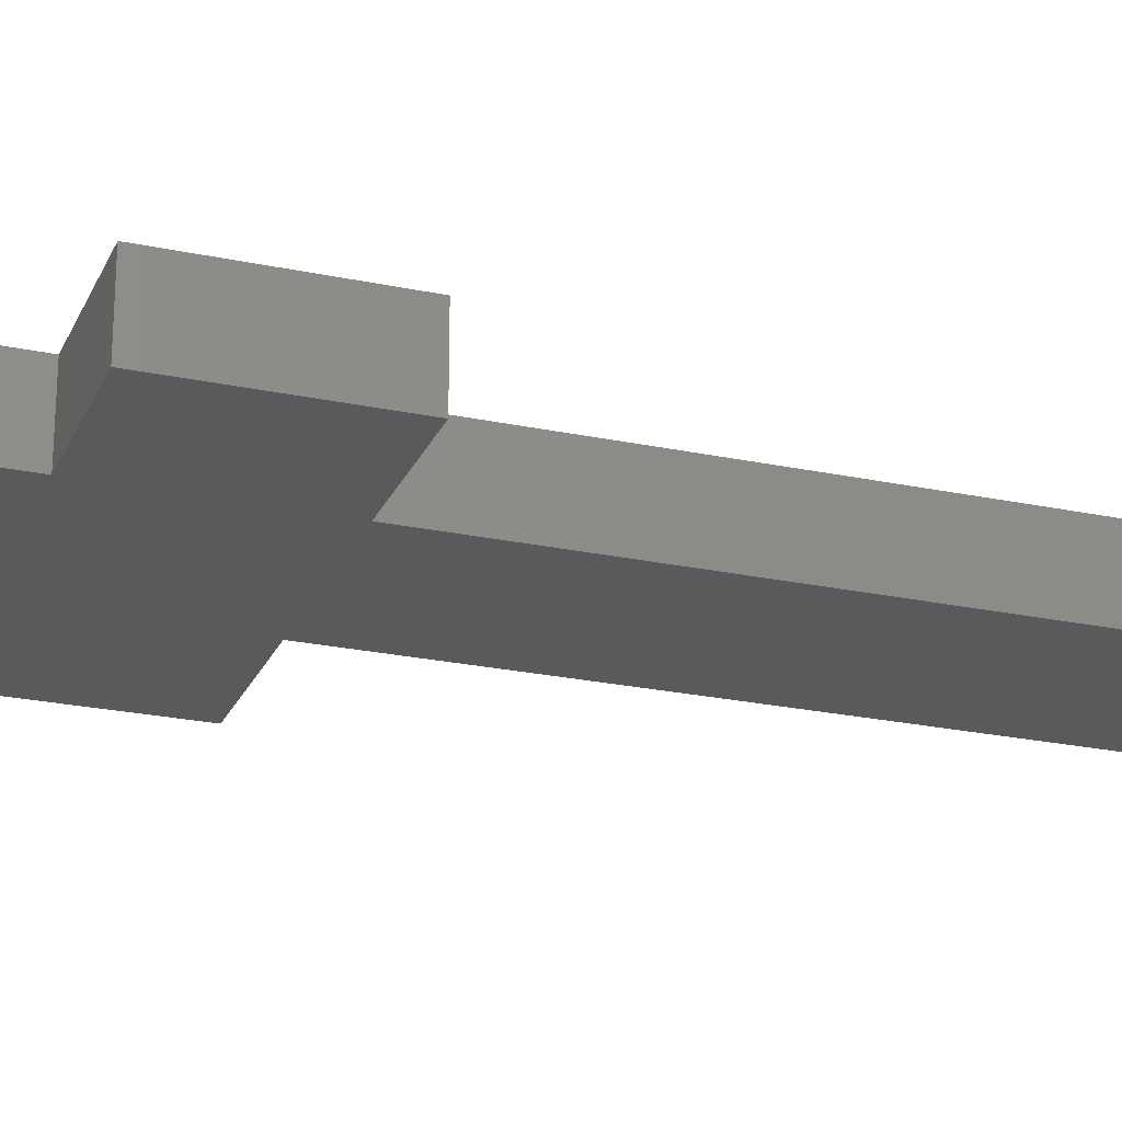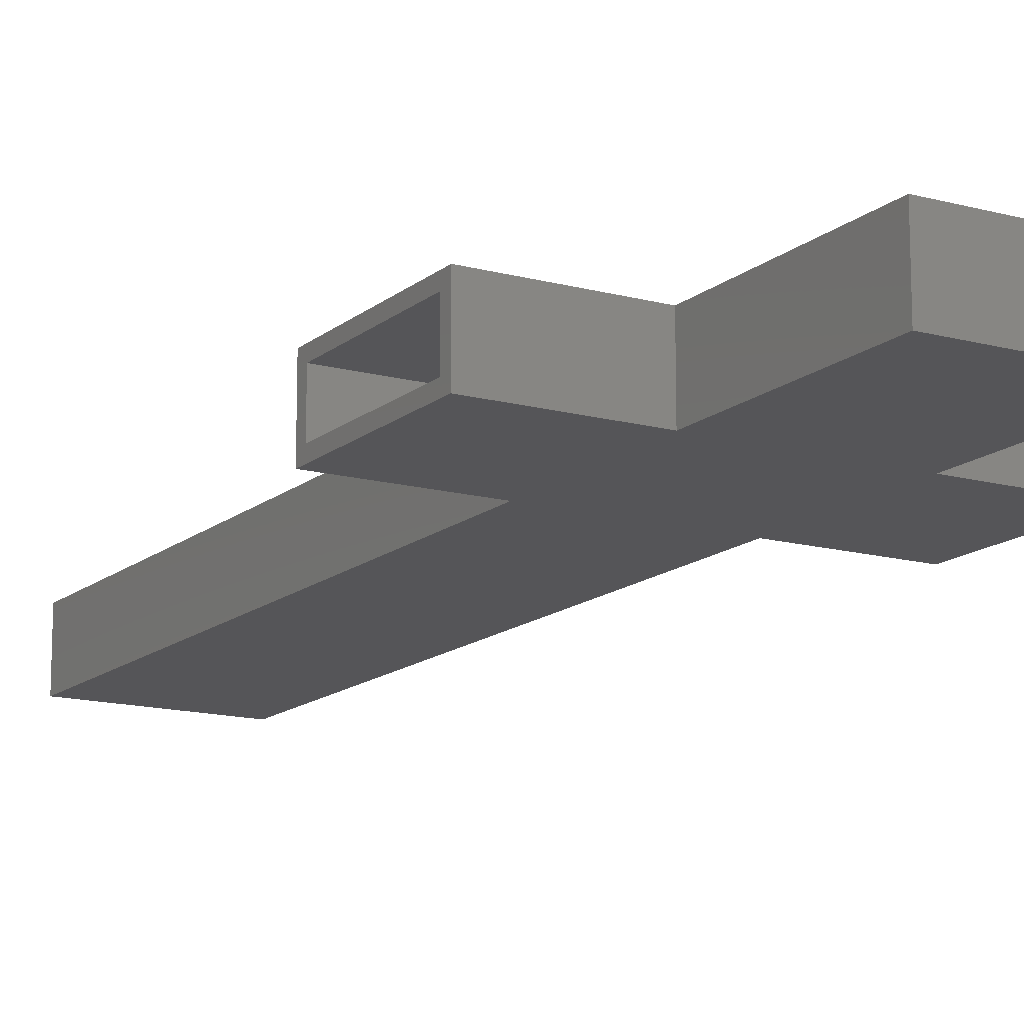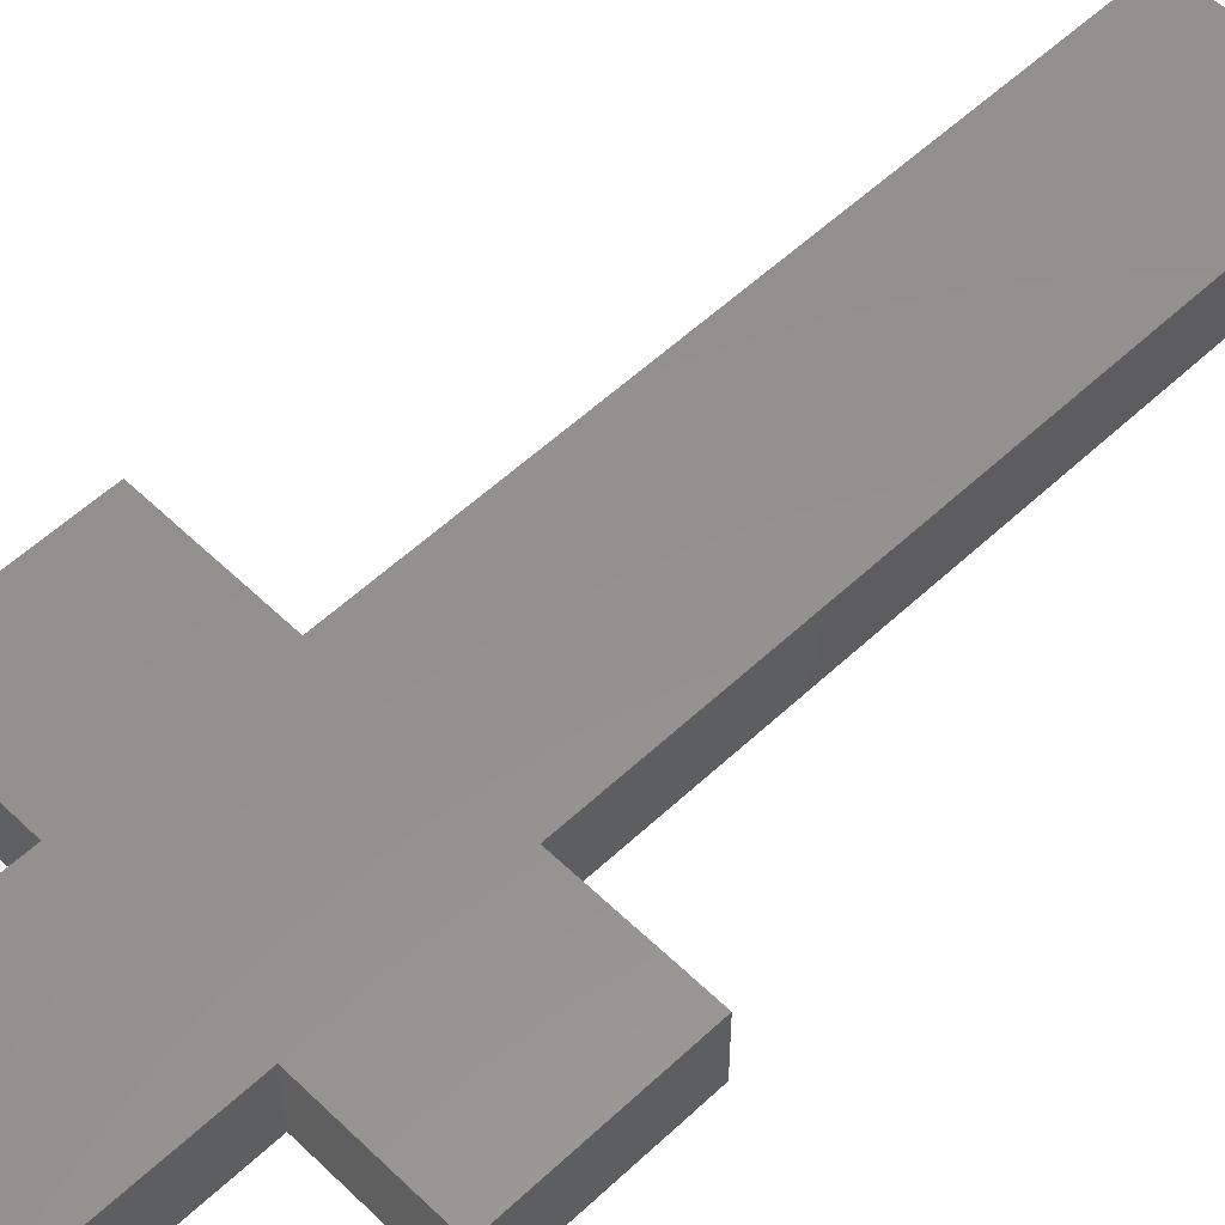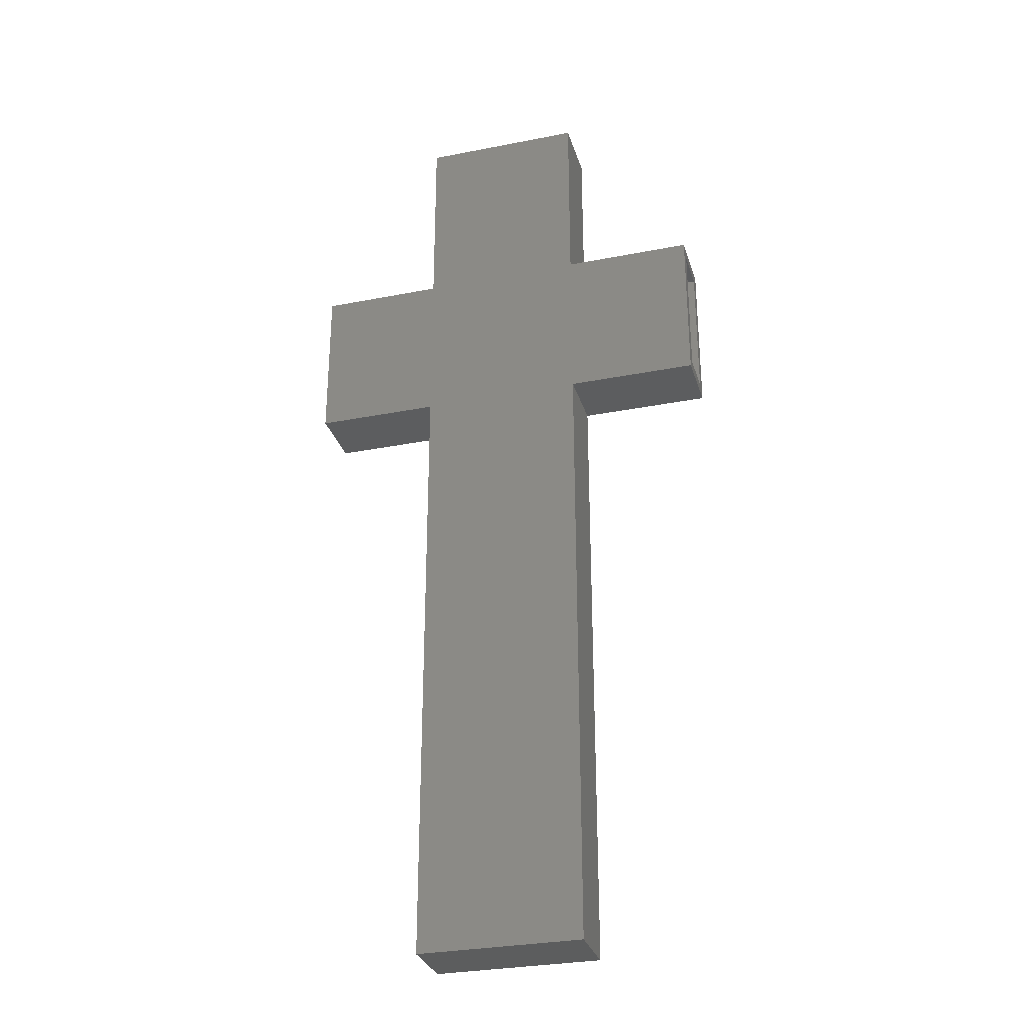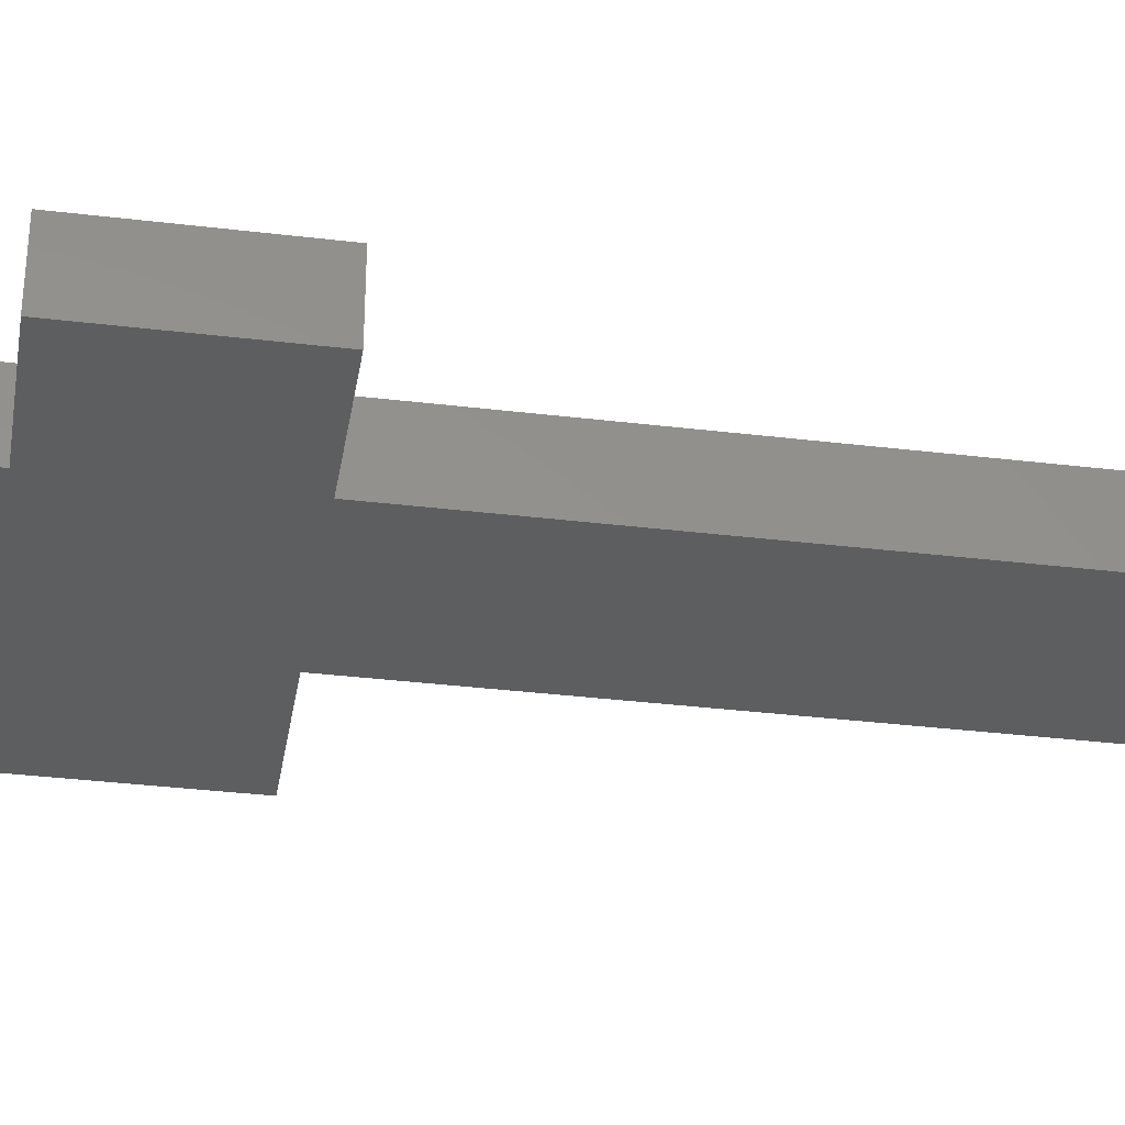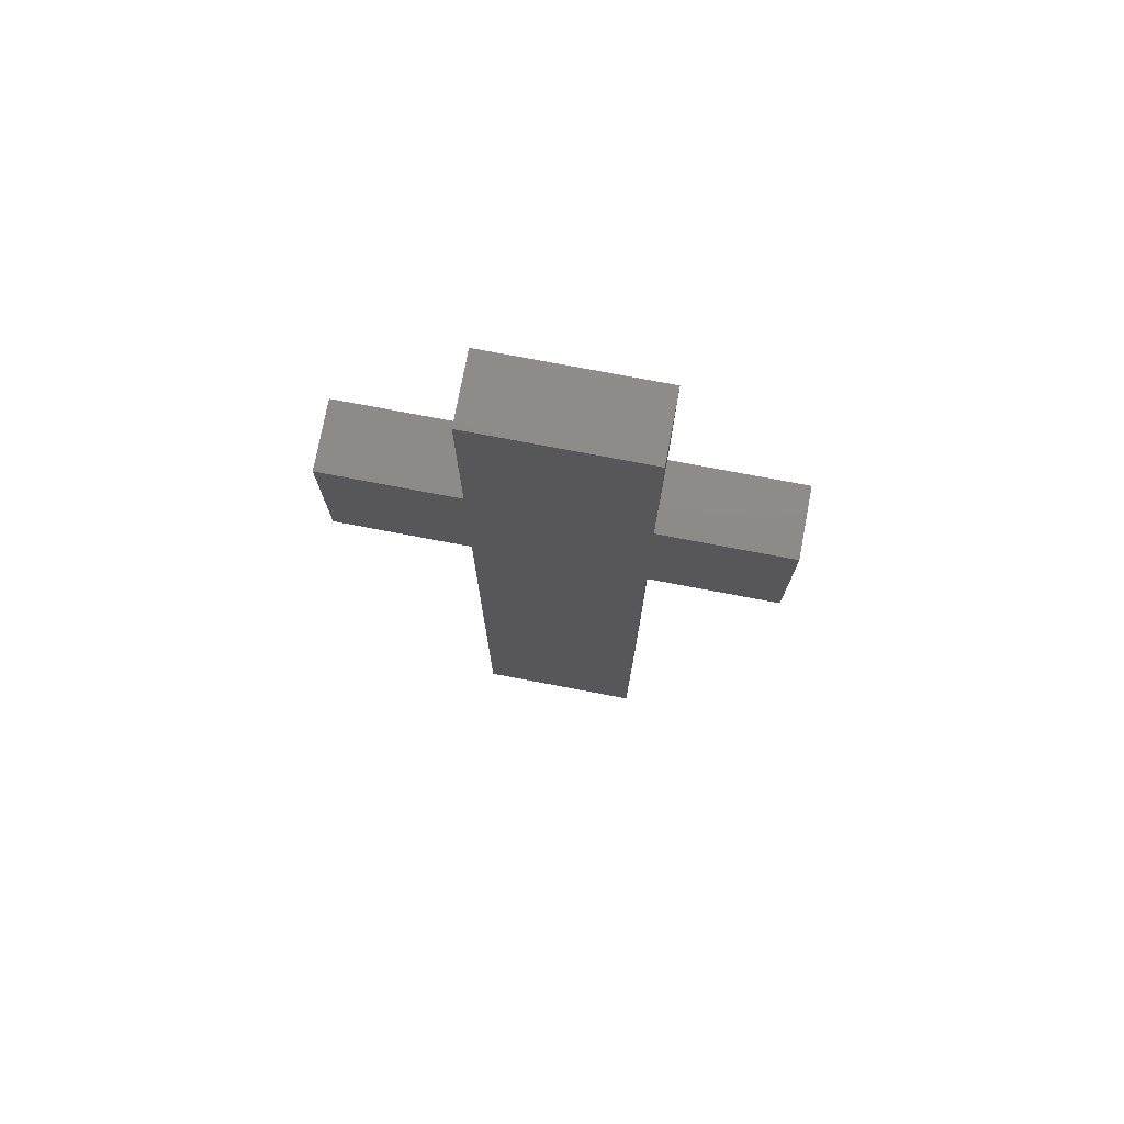
<metadata>
{"format":"stl","ext":"stl","renderer":"f3d","projection":"perspective","resolution":1024,"background":"white","views":[{"elev":-23.9,"azim":-109.5,"up":"+Z"},{"elev":-14.4,"azim":149.3,"up":"+Z"},{"elev":55.6,"azim":-134.6,"up":"+Z"},{"elev":-30.4,"azim":15.9,"up":"+Y"},{"elev":-34.6,"azim":-99.2,"up":"+Z"},{"elev":76.1,"azim":-169.3,"up":"+Y"}]}
</metadata>
<code>
# stl→obj: 56 verts, 108 faces
v 0.2979 0.1328 0.09375
v 0.2979 0.1328 0
v 0.2979 0.1484 0.01562
v 0.2979 0.1484 0.07812
v 0.2979 0.3495 0.07812
v 0.2979 0.3651 0.09375
v 0.2979 0.3651 0
v 0.2979 0.3495 0.01562
v 0.09638 0.1484 0.07812
v 0.09638 0.1484 0.01562
v 0.09638 0.3495 0.07812
v 0.09638 0.3495 0.01562
v -0.2812 0.3495 0.01562
v -0.1047 0.1484 0.01562
v -0.2812 0.1484 0.01562
v -0.1047 0.3495 0.01562
v 0.09638 0.6283 0.01562
v 0.0004934 0.6283 0.01562
v -0.1047 0.6283 0.01562
v -0.1047 -0.7344 0.01562
v 0.0004934 -0.7344 0.01562
v 0.09638 -0.7344 0.01562
v -0.1047 0.1484 0.07812
v -0.2812 0.3495 0.07812
v -0.2812 0.1484 0.07812
v -0.1047 0.3495 0.07812
v -0.1047 0.6283 0.07812
v 0.0004934 0.6283 0.07812
v 0.09638 0.6283 0.07812
v 0.09638 -0.7344 0.07812
v 0.0004934 -0.7344 0.07812
v -0.1047 -0.7344 0.07812
v -0.2969 0.1328 0.09375
v -0.1203 0.1328 0.09375
v 0.112 0.1328 0.09375
v 0.112 0.3651 0.09375
v -0.1203 0.3651 0.09375
v -0.2969 0.3651 0.09375
v 0.112 0.6439 0.09375
v 0.0004934 0.6439 0.09375
v -0.1203 0.6439 0.09375
v -0.1203 -0.75 0.09375
v 0.0004934 -0.75 0.09375
v 0.112 -0.75 0.09375
v 0.112 0.1328 0
v -0.1203 0.1328 0
v -0.2969 0.1328 0
v -0.2969 0.3651 0
v -0.1203 0.3651 0
v 0.112 0.3651 0
v -0.1203 0.6439 0
v 0.0004934 0.6439 0
v 0.112 0.6439 0
v 0.112 -0.75 0
v 0.0004934 -0.75 0
v -0.1203 -0.75 0
f 1 2 3
f 1 3 4
f 1 4 5
f 1 5 6
f 6 5 7
f 7 5 8
f 7 8 2
f 2 8 3
f 9 4 10
f 10 4 3
f 5 11 8
f 8 11 12
f 13 14 10
f 13 15 14
f 3 8 12
f 3 12 16
f 3 16 13
f 3 13 10
f 12 17 16
f 16 17 18
f 16 18 19
f 14 20 10
f 10 20 21
f 10 21 22
f 9 23 24
f 23 25 24
f 4 9 24
f 4 24 26
f 4 26 11
f 4 11 5
f 27 28 26
f 26 28 29
f 26 29 11
f 30 31 9
f 9 31 32
f 9 32 23
f 25 23 15
f 15 23 14
f 27 26 19
f 19 26 16
f 23 32 14
f 14 32 20
f 31 30 21
f 21 30 22
f 32 31 20
f 20 31 21
f 11 29 12
f 12 29 17
f 30 9 22
f 22 9 10
f 26 24 16
f 16 24 13
f 28 27 18
f 18 27 19
f 29 28 17
f 17 28 18
f 24 25 13
f 13 25 15
f 6 33 34
f 6 34 35
f 6 35 1
f 33 6 36
f 33 36 37
f 33 37 38
f 36 39 37
f 37 39 40
f 37 40 41
f 34 42 35
f 35 42 43
f 35 43 44
f 7 2 45
f 7 45 46
f 7 46 47
f 47 48 49
f 47 49 50
f 47 50 7
f 51 52 49
f 49 52 53
f 49 53 50
f 54 55 45
f 45 55 56
f 45 56 46
f 38 48 33
f 33 48 47
f 37 49 38
f 38 49 48
f 41 51 37
f 37 51 49
f 40 52 41
f 41 52 51
f 39 53 40
f 40 53 52
f 36 50 39
f 39 50 53
f 6 7 36
f 36 7 50
f 35 45 1
f 1 45 2
f 44 54 35
f 35 54 45
f 43 55 44
f 44 55 54
f 42 56 43
f 43 56 55
f 34 46 42
f 42 46 56
f 33 47 34
f 34 47 46

</code>
